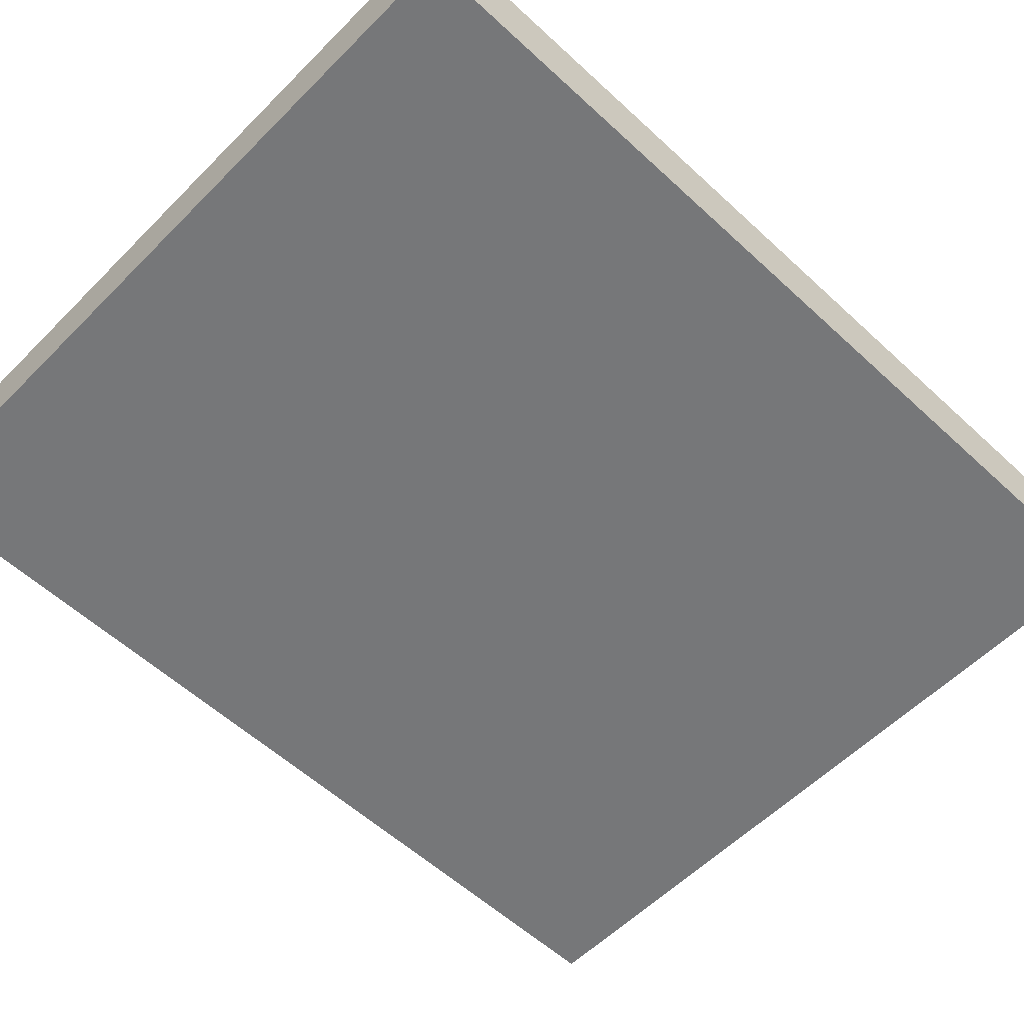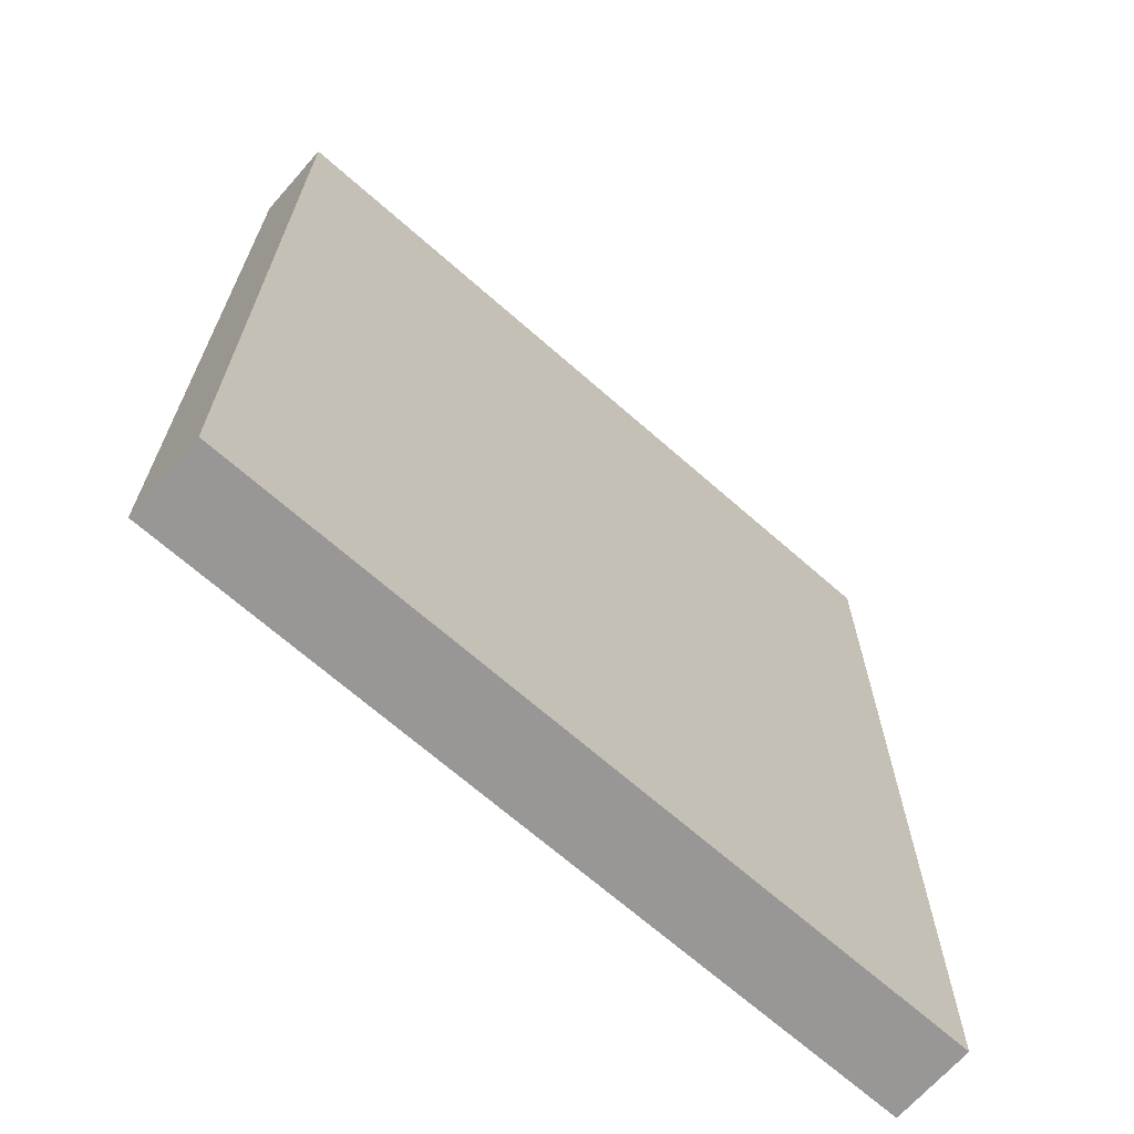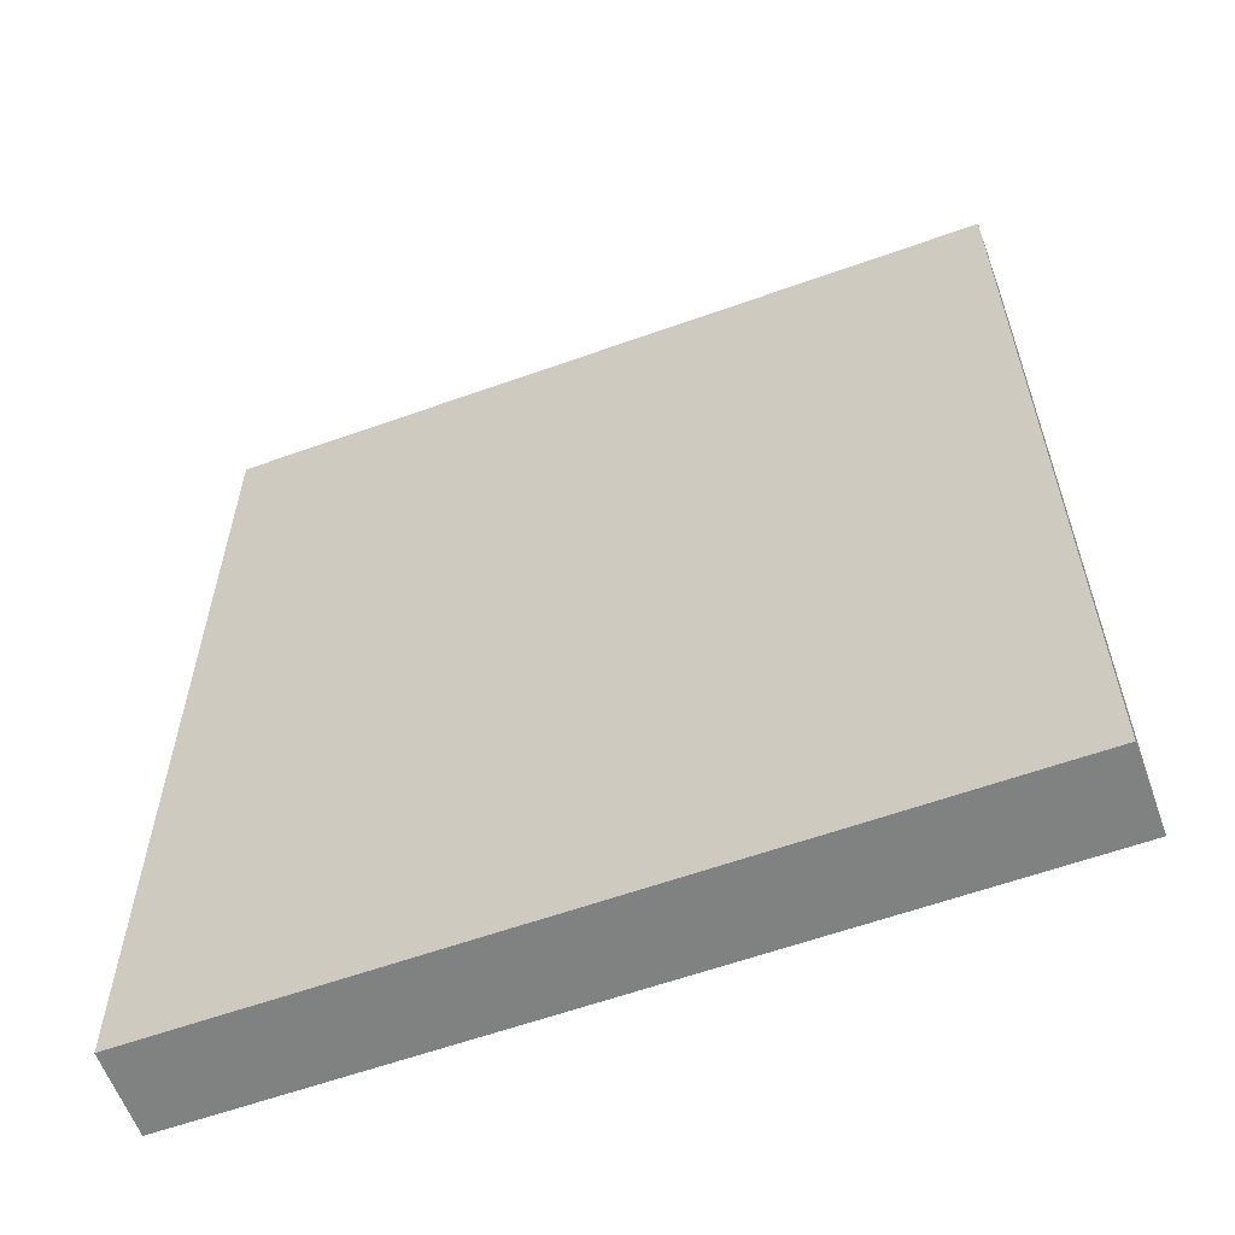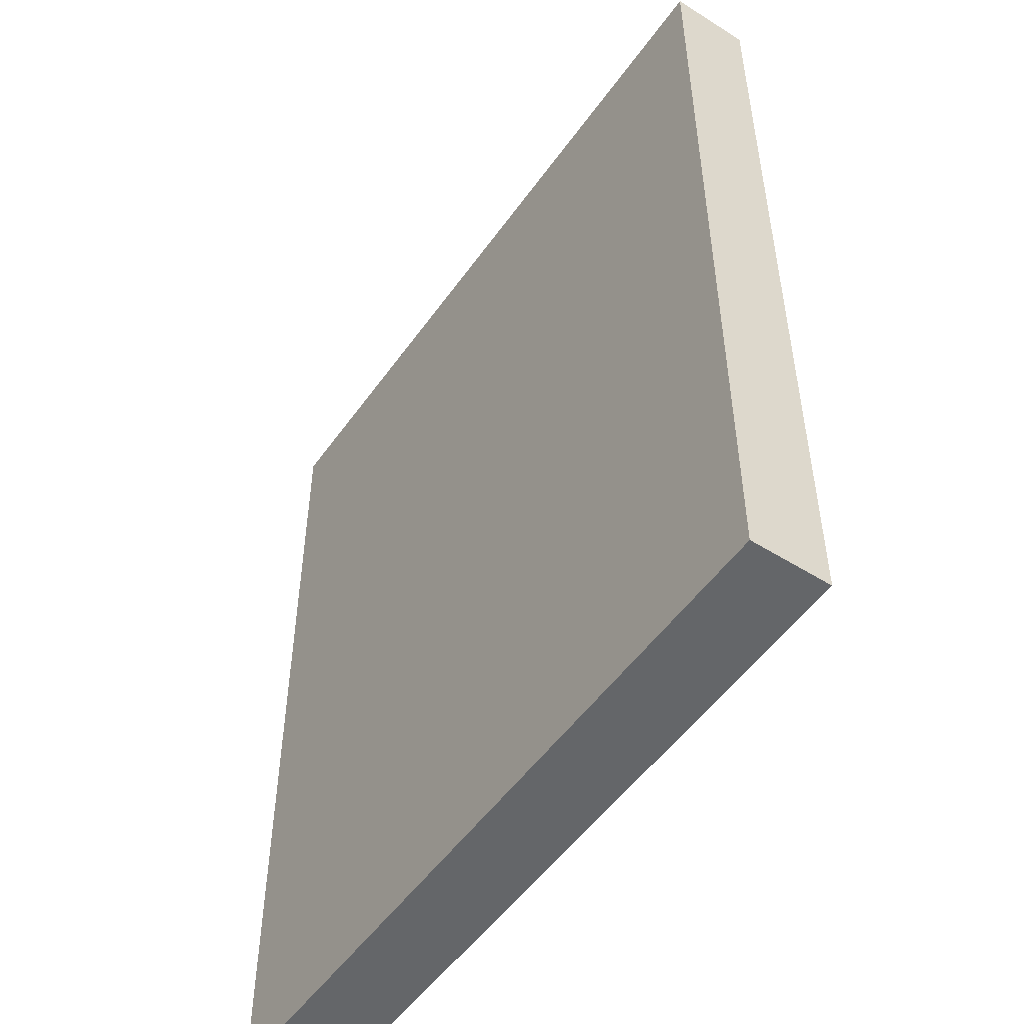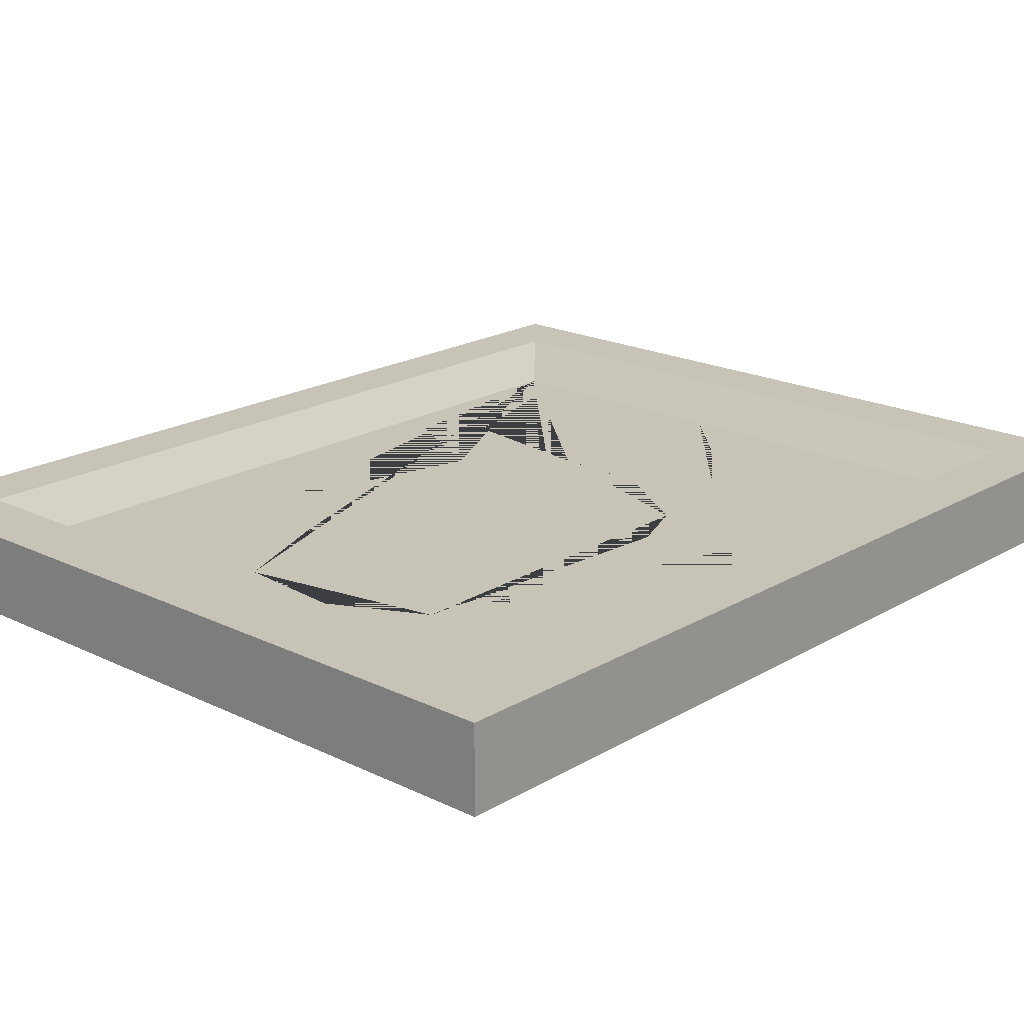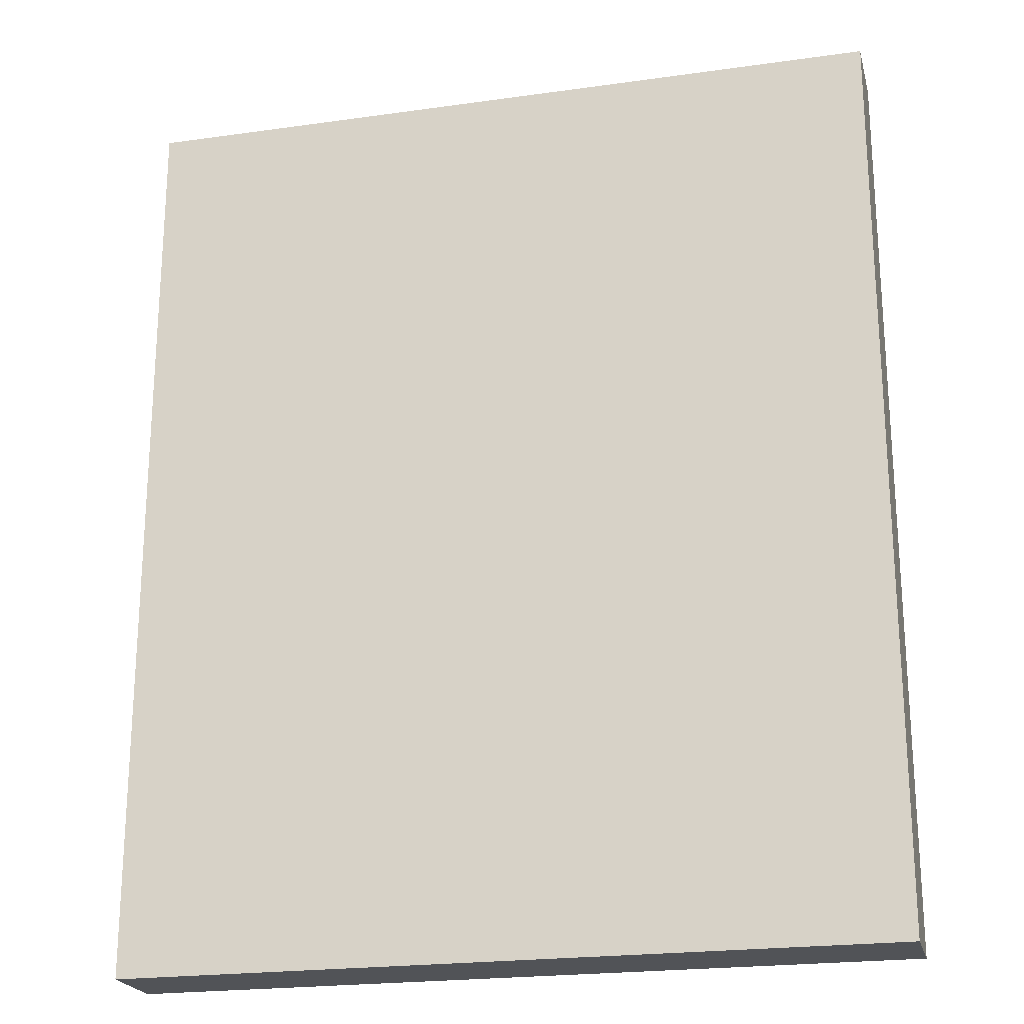
<metadata>
{"format":"obj","ext":"obj","renderer":"f3d","projection":"perspective","resolution":1024,"background":"white","views":[{"elev":-57.1,"azim":-133.9,"up":"+Z"},{"elev":-68.3,"azim":138.6,"up":"+Y"},{"elev":-60.3,"azim":-159.9,"up":"+Y"},{"elev":-51.7,"azim":-124.3,"up":"+Y"},{"elev":19.6,"azim":-137.7,"up":"+Z"},{"elev":-22.0,"azim":-166.2,"up":"+Y"}]}
</metadata>
<code>
v -0.5 0 -0.05307
v -0.5 0 0.05307
v -0.5 1.212 -0.05307
v -0.5 1.212 0.05307
v 0.5 1.212 -0.05307
v 0.5 1.212 0.05307
v 0.5 0 -0.05307
v 0.5 0 0.05307
v 0.4261 0.08179 0.05307
v -0.4261 0.08179 0.05307
v 0.4261 1.13 0.05307
v -0.4261 1.13 0.05307
v 0.3908 0.1252 0.002321
v -0.3908 0.1252 0.002321
v 0.3908 1.087 0.002321
v -0.3908 1.087 0.002321
v 0.3532 0.1252 0.002321
v -0.3908 0.2617 0.002321
v 0.276 0.3653 0.002321
v 0.08353 0.3947 0.002321
v -0.03622 0.2154 0.002321
v -0.1947 0.4074 0.002321
v -0.3509 0.388 0.002321
v -0.1667 0.4822 0.002321
v 0.06895 0.4677 0.002321
v -0.2244 0.8553 0.002321
v -0.1788 0.9459 0.002321
v 0.08348 0.993 0.002321
v 0.1448 0.8456 0.002321
v -0.2002 0.5641 0.002321
v 0.1075 0.5518 0.002321
v -0.2259 0.4035 0.002321
v -0.1771 0.1252 0.002321
v 0.132 0.3873 0.002321
v 0.05551 0.1252 0.002321
v -0.04301 0.4011 0.002321
v 0.02779 0.3959 0.002321
v -0.05848 1.006 0.002321
v -0.3908 0.4668 0.002321
v -0.2685 1.006 0.002321
v -0.1446 1.087 0.002321
v -0.2944 0.5518 0.002321
v -0.273 0.7767 0.002321
v 0.1136 1.087 0.002321
v 0.2074 1.031 0.002321
v 0.259 0.7715 0.002321
v 0.197 0.4981 0.002321
v 0.3419 0.4233 0.002321
v -0.1058 0.739 0.002321
v -0.1058 0.6898 0.002321
v -0.06379 0.6898 0.002321
v -0.06379 0.739 0.002321
v 0.03652 0.739 0.002321
v 0.03652 0.6898 0.002321
v 0.07443 0.6898 0.002321
v 0.07443 0.739 0.002321
f 1 2 4 3
f 3 4 6 5
f 5 6 8 7
f 7 8 2 1
f 7 1 3 5
f 2 8 9 10
f 8 6 11 9
f 6 4 12 11
f 4 2 10 12
f 10 9 13 17 35 33 14
f 9 11 15 13
f 11 12 16 41 44 15
f 12 10 14 18 39 16
f 17 19 34 35
f 39 42 43 40 16
f 20 25 37 36 24 22 21
f 26 49 52 53 56 29 28 38 27
f 13 15 45 46 47 48
f 40 41 16
f 33 32 23 18 14
f 35 34 20 21 22 32 33
f 27 40 43 42 39 18 23 32 22 24 30 26
f 44 45 15
f 28 45 44 41 40 27 38
f 13 48 47 46 45 28 29 31 25 20 34 19 17
f 55 31 29 56
f 51 54 53 52
f 30 50 49 26
f 52 49 50 51
f 56 53 54 55
f 25 31 55 54 51 50 30 24 36 37

</code>
